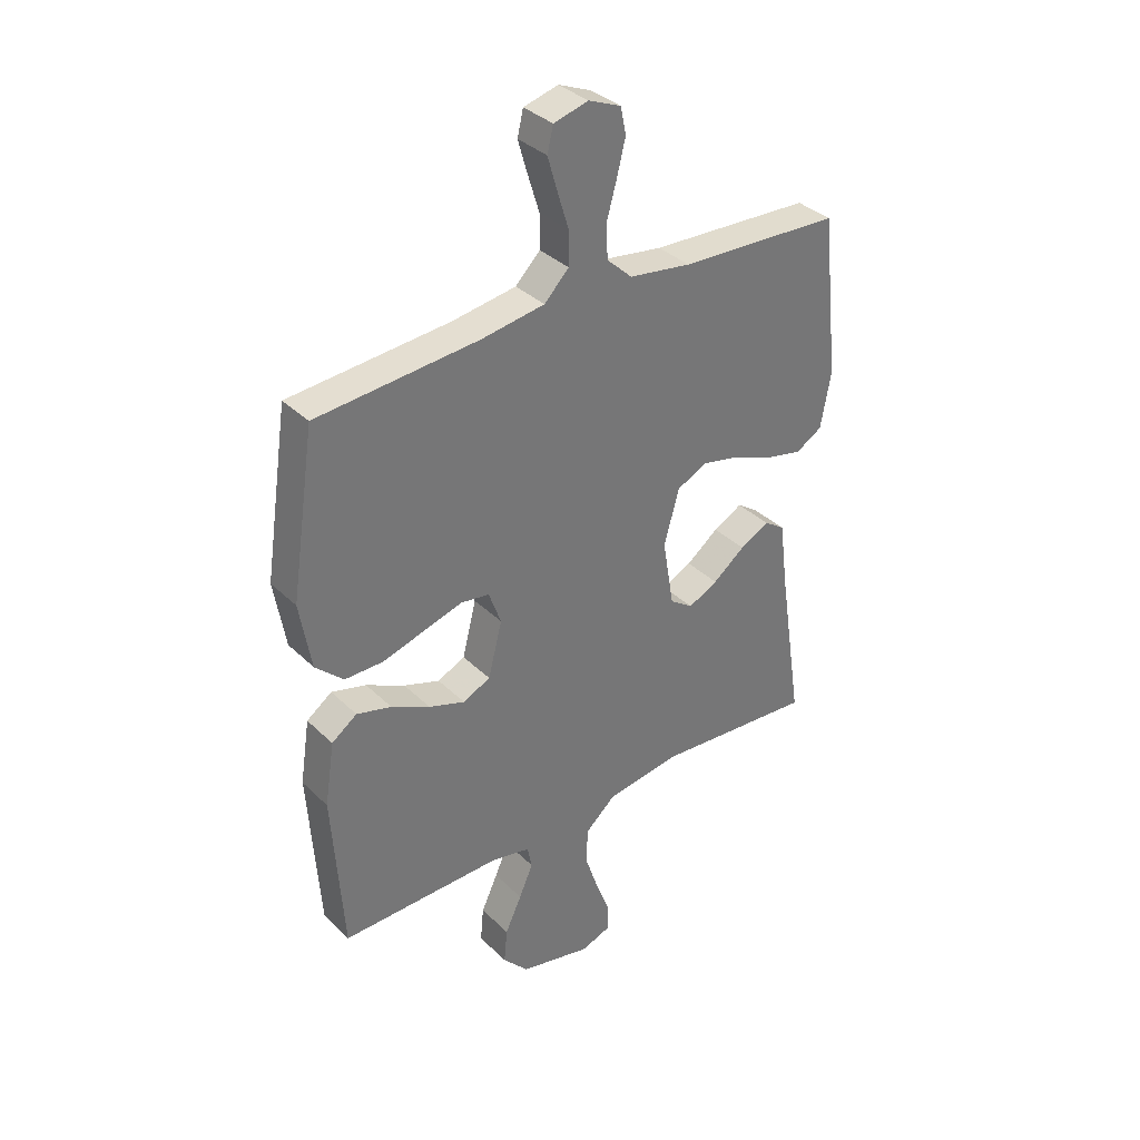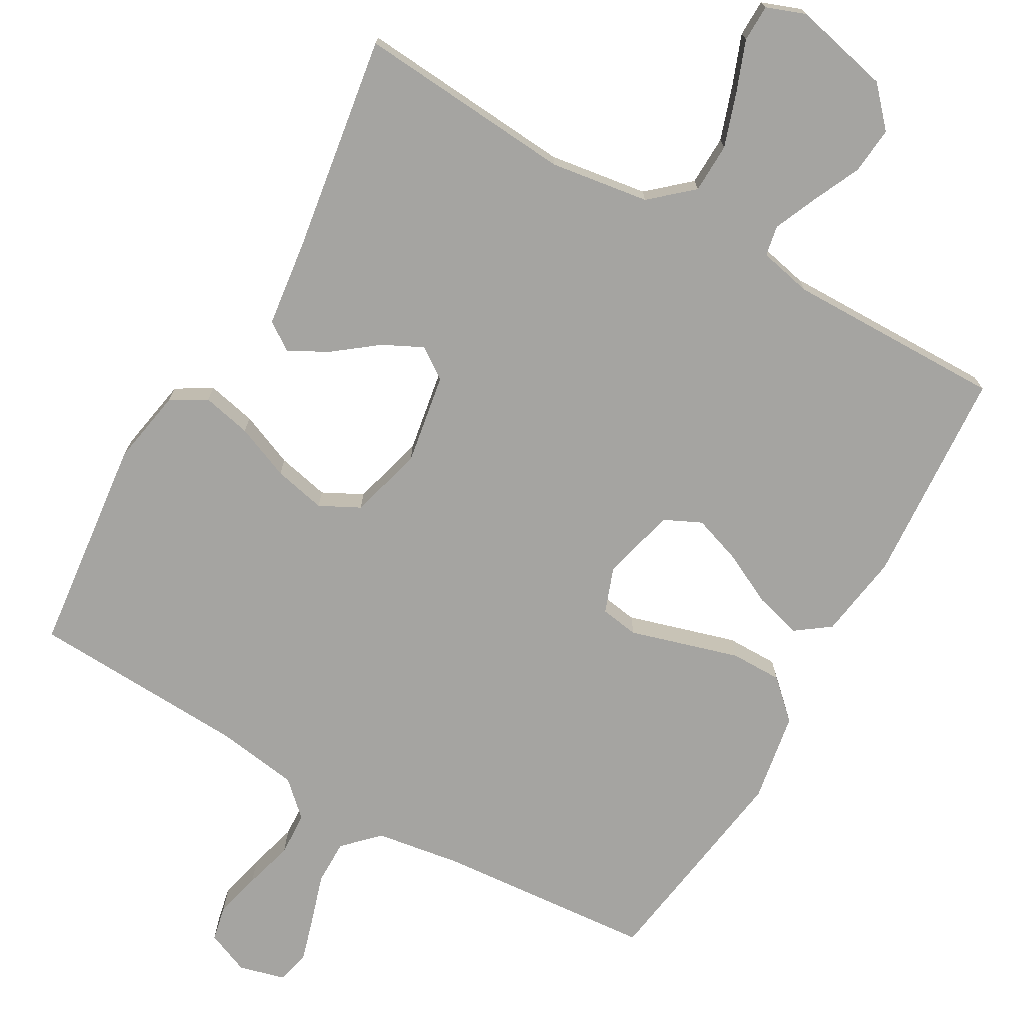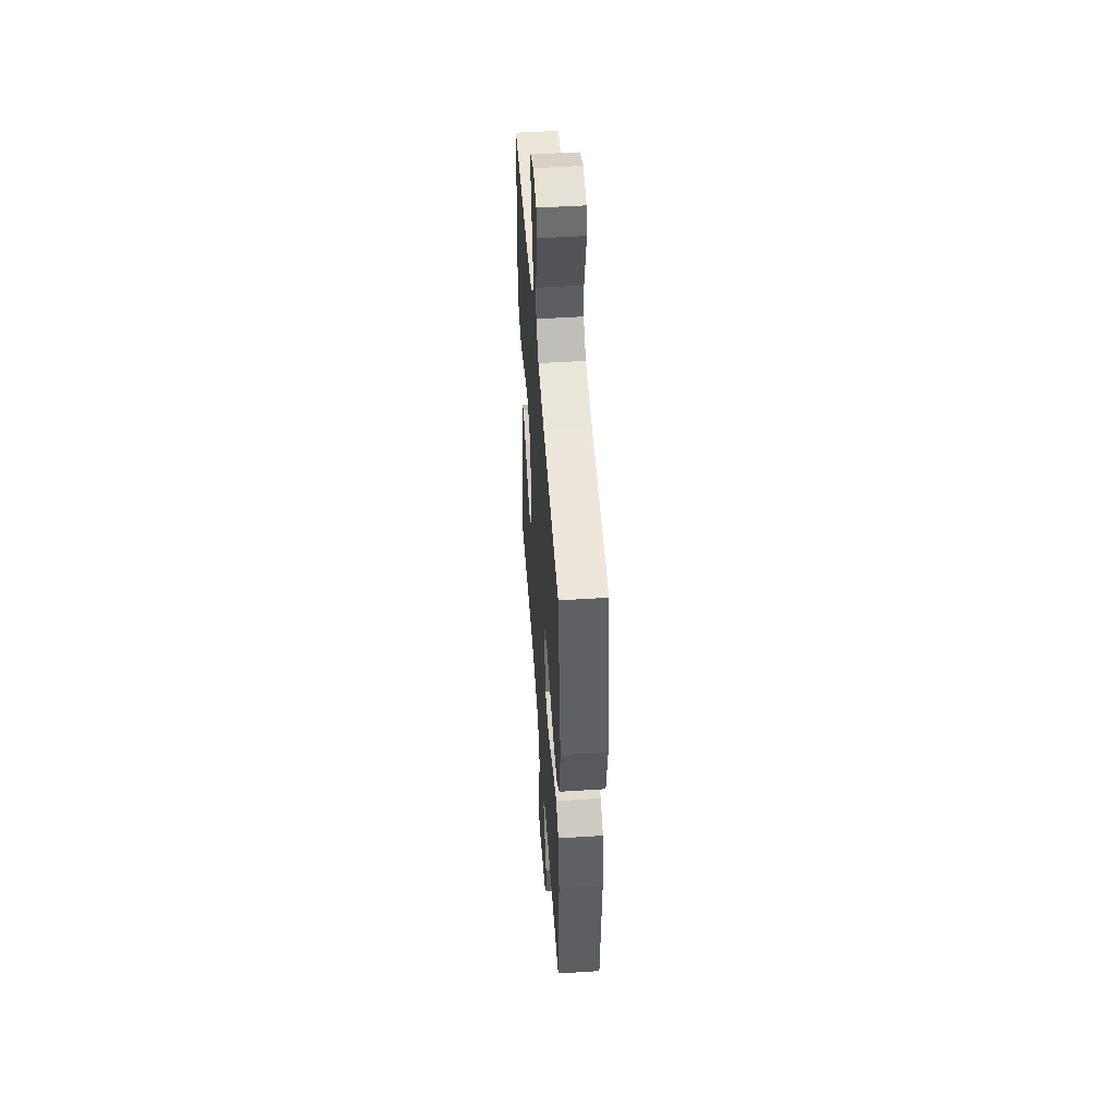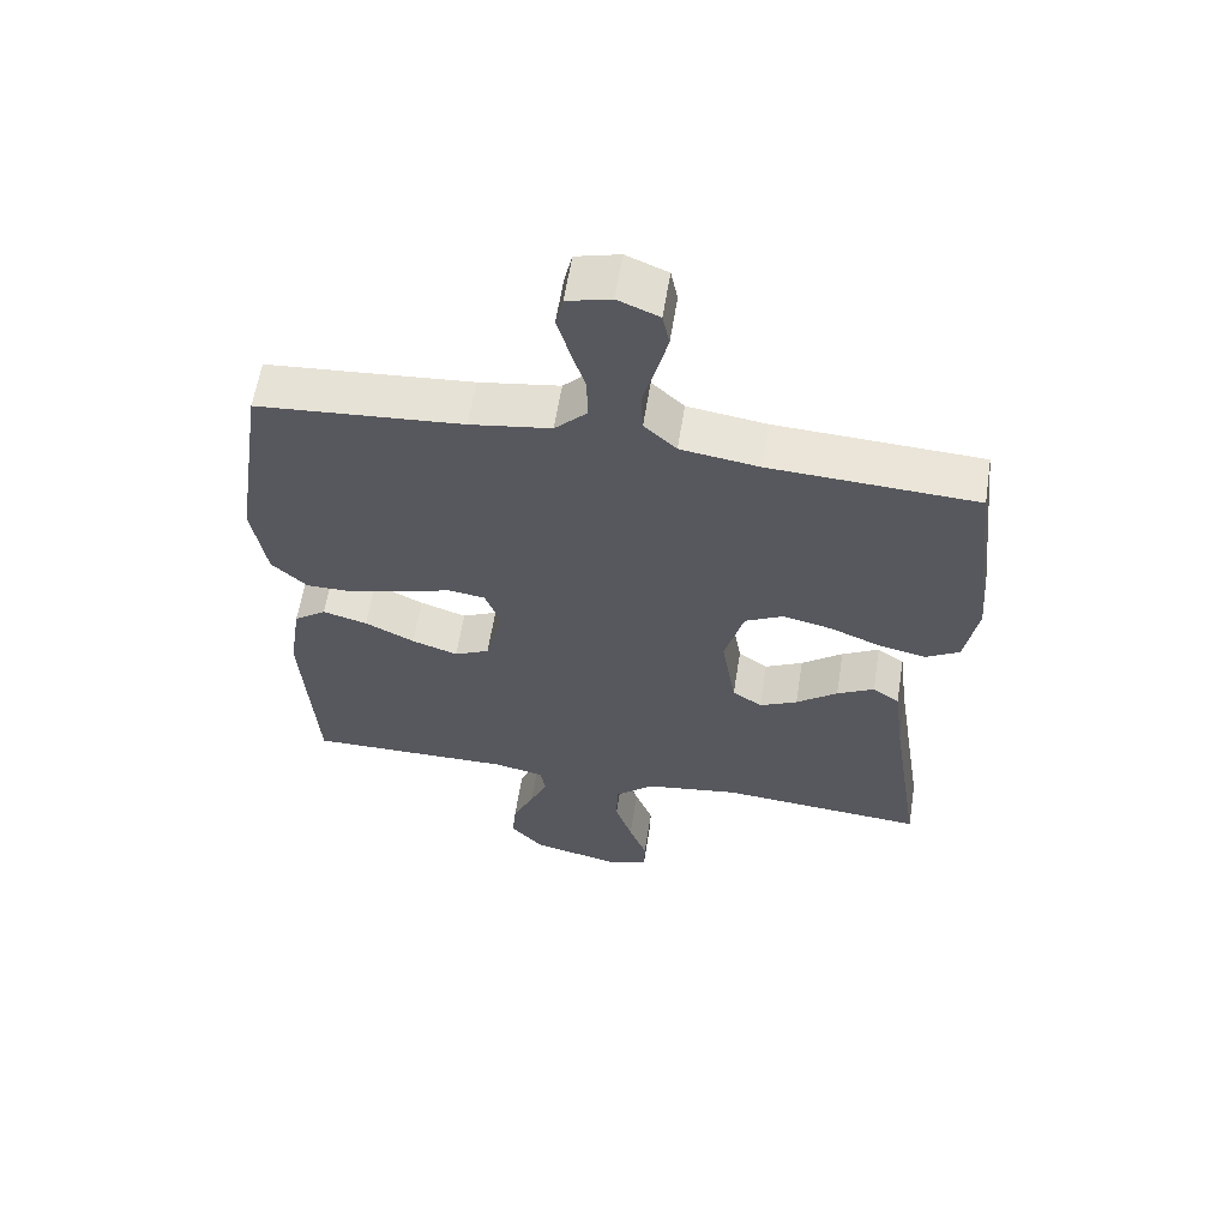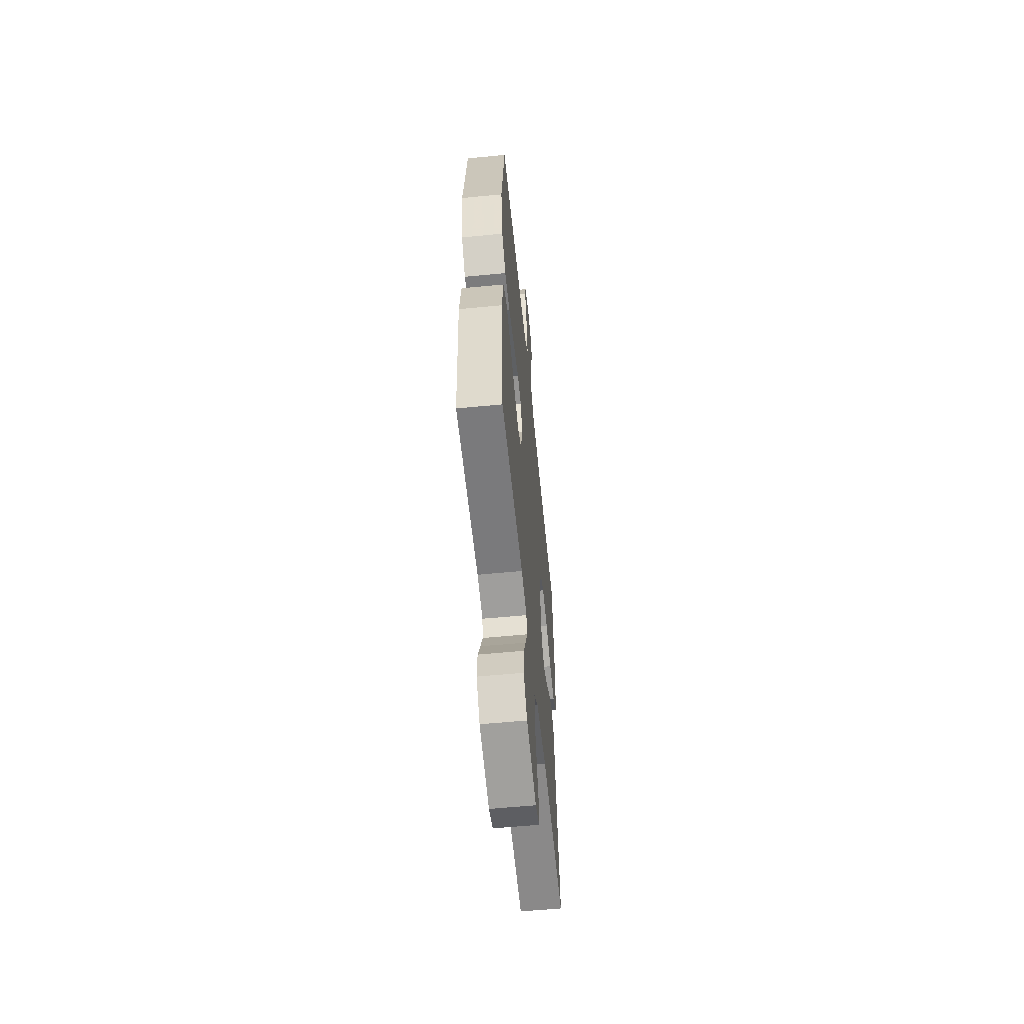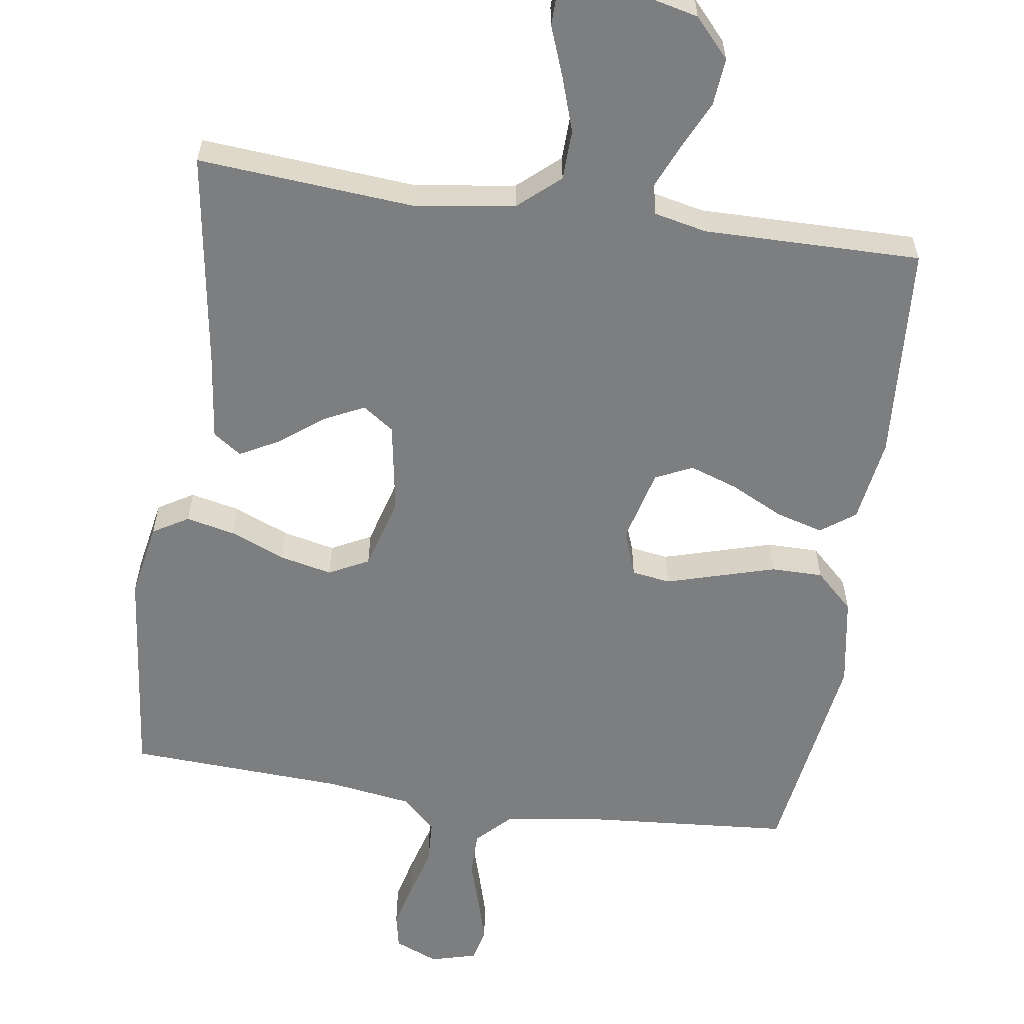
<metadata>
{"format":"obj","ext":"obj","renderer":"f3d","projection":"perspective","resolution":1024,"background":"white","views":[{"elev":35.4,"azim":-38.4,"up":"+Z"},{"elev":-73.4,"azim":150.4,"up":"+Y"},{"elev":49.6,"azim":-94.0,"up":"+Z"},{"elev":60.1,"azim":9.0,"up":"+Z"},{"elev":-58.8,"azim":-84.3,"up":"+Z"},{"elev":-59.3,"azim":171.6,"up":"+Y"}]}
</metadata>
<code>
v -0.5 0.07 -0.5
v -0.52 0.07 -0.2
v -0.502 0.07 -0.083
v -0.455 0.07 -0.049
v -0.39 0.07 -0.067
v -0.318 0.07 -0.103
v -0.251 0.07 -0.126
v -0.2 0.07 -0.102
v -0.174 0.07 0
v -0.197 0.07 0.063
v -0.25 0.07 0.071
v -0.322 0.07 0.05
v -0.401 0.07 0.027
v -0.472 0.07 0.027
v -0.524 0.07 0.076
v -0.545 0.07 0.2
v -0.5 0.07 0.5
v -0.2 0.07 0.524
v -0.082 0.07 0.542
v -0.036 0.07 0.588
v -0.036 0.07 0.65
v -0.057 0.07 0.718
v -0.075 0.07 0.78
v -0.064 0.07 0.826
v 0 0.07 0.843
v 0.06 0.07 0.818
v 0.07 0.07 0.769
v 0.054 0.07 0.705
v 0.035 0.07 0.637
v 0.038 0.07 0.576
v 0.085 0.07 0.532
v 0.2 0.07 0.515
v 0.5 0.07 0.5
v 0.533 0.07 0.2
v 0.514 0.07 0.096
v 0.465 0.07 0.067
v 0.397 0.07 0.082
v 0.322 0.07 0.113
v 0.25 0.07 0.129
v 0.195 0.07 0.101
v 0.167 0.07 0
v 0.188 0.07 -0.125
v 0.231 0.07 -0.155
v 0.286 0.07 -0.128
v 0.346 0.07 -0.082
v 0.4 0.07 -0.053
v 0.439 0.07 -0.08
v 0.454 0.07 -0.2
v 0.5 0.07 -0.5
v 0.2 0.07 -0.476
v 0.063 0.07 -0.496
v 0.006 0.07 -0.546
v 0.004 0.07 -0.615
v 0.029 0.07 -0.69
v 0.055 0.07 -0.759
v 0.054 0.07 -0.81
v 0 0.07 -0.83
v -0.134 0.07 -0.799
v -0.182 0.07 -0.746
v -0.176 0.07 -0.681
v -0.145 0.07 -0.615
v -0.119 0.07 -0.555
v -0.127 0.07 -0.513
v -0.2 0.07 -0.497
v -0.5 0 -0.5
v -0.52 0 -0.2
v -0.502 0 -0.083
v -0.455 0 -0.049
v -0.39 0 -0.067
v -0.318 0 -0.103
v -0.251 0 -0.126
v -0.2 0 -0.102
v -0.174 0 0
v -0.197 0 0.063
v -0.25 0 0.071
v -0.322 0 0.05
v -0.401 0 0.027
v -0.472 0 0.027
v -0.524 0 0.076
v -0.545 0 0.2
v -0.5 0 0.5
v -0.2 0 0.524
v -0.082 0 0.542
v -0.036 0 0.588
v -0.036 0 0.65
v -0.057 0 0.718
v -0.075 0 0.78
v -0.064 0 0.826
v 0 0 0.843
v 0.06 0 0.818
v 0.07 0 0.769
v 0.054 0 0.705
v 0.035 0 0.637
v 0.038 0 0.576
v 0.085 0 0.532
v 0.2 0 0.515
v 0.5 0 0.5
v 0.533 0 0.2
v 0.514 0 0.096
v 0.465 0 0.067
v 0.397 0 0.082
v 0.322 0 0.113
v 0.25 0 0.129
v 0.195 0 0.101
v 0.167 0 0
v 0.188 0 -0.125
v 0.231 0 -0.155
v 0.286 0 -0.128
v 0.346 0 -0.082
v 0.4 0 -0.053
v 0.439 0 -0.08
v 0.454 0 -0.2
v 0.5 0 -0.5
v 0.2 0 -0.476
v 0.063 0 -0.496
v 0.006 0 -0.546
v 0.004 0 -0.615
v 0.029 0 -0.69
v 0.055 0 -0.759
v 0.054 0 -0.81
v 0 0 -0.83
v -0.134 0 -0.799
v -0.182 0 -0.746
v -0.176 0 -0.681
v -0.145 0 -0.615
v -0.119 0 -0.555
v -0.127 0 -0.513
v -0.2 0 -0.497
f 59 60 61
f 58 59 61
f 57 58 61
f 56 57 61
f 55 56 61
f 54 55 61
f 53 54 61 62
f 52 53 62 63
f 48 49 50
f 48 50 51
f 47 48 51
f 46 47 51
f 45 46 51
f 44 45 51
f 51 52 63
f 44 51 63
f 43 44 63
f 36 37 38
f 35 36 38
f 34 35 38
f 33 34 38
f 32 33 38
f 31 32 38 39
f 30 31 39 40
f 27 28 29
f 26 27 29
f 25 26 29
f 24 25 29
f 23 24 29
f 22 23 29
f 21 22 29
f 20 21 29 30
f 30 40 41
f 20 30 41
f 19 20 41
f 16 17 18
f 15 16 18
f 14 15 18
f 13 14 18
f 12 13 18
f 11 12 18
f 10 11 18 19
f 4 5 6
f 3 4 6
f 2 3 6
f 1 2 6
f 64 1 6
f 64 6 7
f 64 7 8
f 63 64 8
f 43 63 8
f 42 43 8
f 19 41 42
f 10 19 42
f 9 10 42
f 8 9 42
f 125 124 123
f 125 123 122
f 125 122 121
f 125 121 120
f 125 120 119
f 125 119 118
f 126 125 118 117
f 127 126 117 116
f 114 113 112
f 115 114 112
f 115 112 111
f 115 111 110
f 115 110 109
f 115 109 108
f 127 116 115
f 127 115 108
f 127 108 107
f 102 101 100
f 102 100 99
f 102 99 98
f 102 98 97
f 102 97 96
f 103 102 96 95
f 104 103 95 94
f 93 92 91
f 93 91 90
f 93 90 89
f 93 89 88
f 93 88 87
f 93 87 86
f 93 86 85
f 94 93 85 84
f 105 104 94
f 105 94 84
f 105 84 83
f 82 81 80
f 82 80 79
f 82 79 78
f 82 78 77
f 82 77 76
f 82 76 75
f 83 82 75 74
f 70 69 68
f 70 68 67
f 70 67 66
f 70 66 65
f 70 65 128
f 71 70 128
f 72 71 128
f 72 128 127
f 72 127 107
f 72 107 106
f 106 105 83
f 106 83 74
f 106 74 73
f 106 73 72
f 1 65 66 2
f 2 66 67 3
f 3 67 68 4
f 4 68 69 5
f 5 69 70 6
f 6 70 71 7
f 7 71 72 8
f 8 72 73 9
f 9 73 74 10
f 10 74 75 11
f 11 75 76 12
f 12 76 77 13
f 13 77 78 14
f 14 78 79 15
f 15 79 80 16
f 16 80 81 17
f 17 81 82 18
f 18 82 83 19
f 19 83 84 20
f 20 84 85 21
f 21 85 86 22
f 22 86 87 23
f 23 87 88 24
f 24 88 89 25
f 25 89 90 26
f 26 90 91 27
f 27 91 92 28
f 28 92 93 29
f 29 93 94 30
f 30 94 95 31
f 31 95 96 32
f 32 96 97 33
f 33 97 98 34
f 34 98 99 35
f 35 99 100 36
f 36 100 101 37
f 37 101 102 38
f 38 102 103 39
f 39 103 104 40
f 40 104 105 41
f 41 105 106 42
f 42 106 107 43
f 43 107 108 44
f 44 108 109 45
f 45 109 110 46
f 46 110 111 47
f 47 111 112 48
f 48 112 113 49
f 49 113 114 50
f 50 114 115 51
f 51 115 116 52
f 52 116 117 53
f 53 117 118 54
f 54 118 119 55
f 55 119 120 56
f 56 120 121 57
f 57 121 122 58
f 58 122 123 59
f 59 123 124 60
f 60 124 125 61
f 61 125 126 62
f 62 126 127 63
f 63 127 128 64
f 64 128 65 1

</code>
